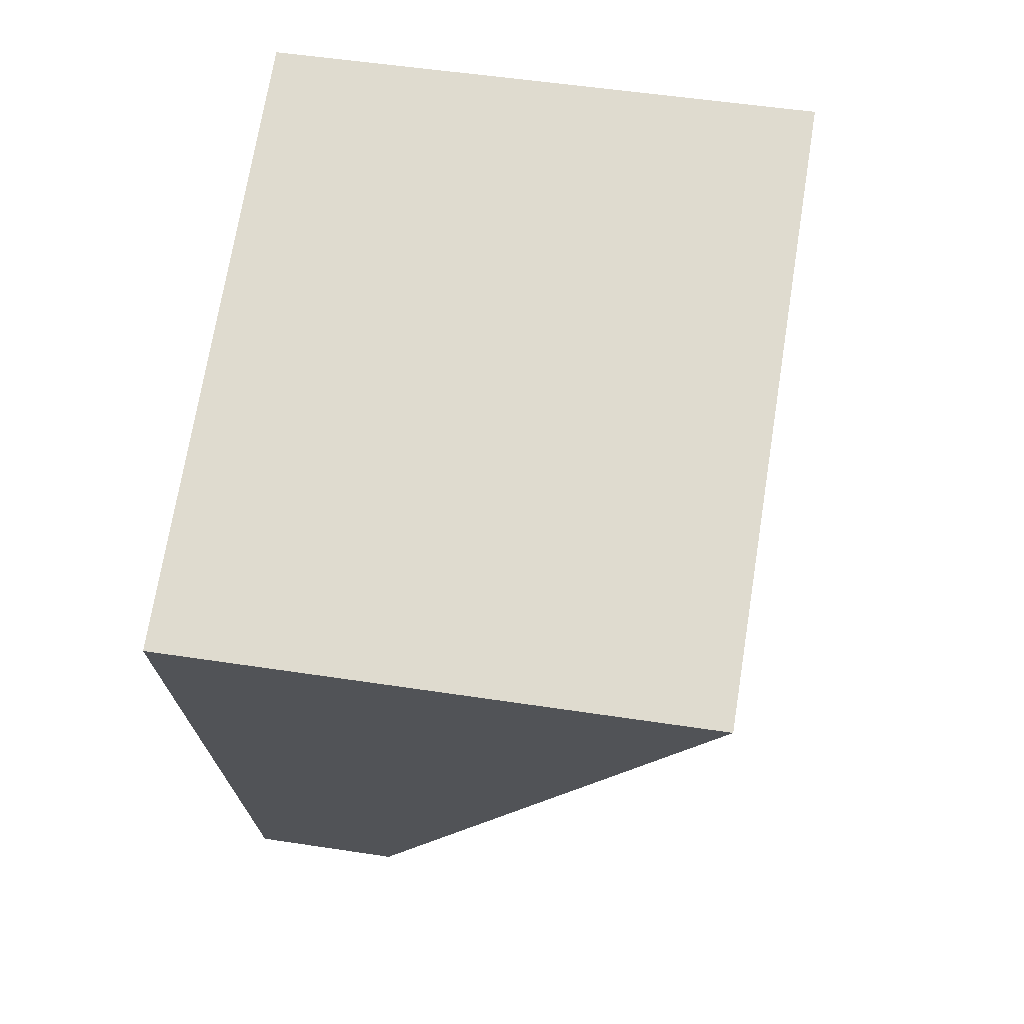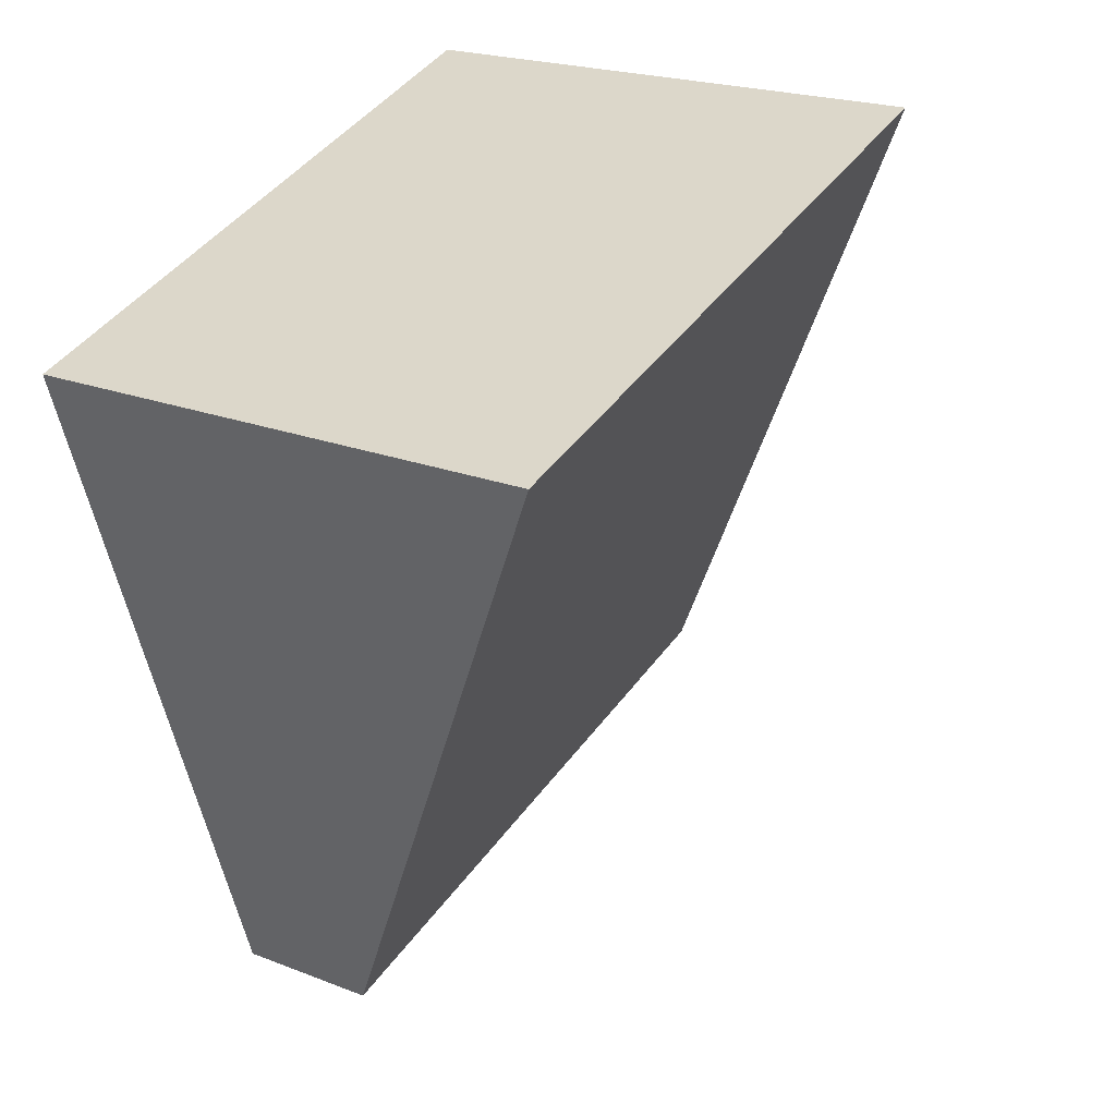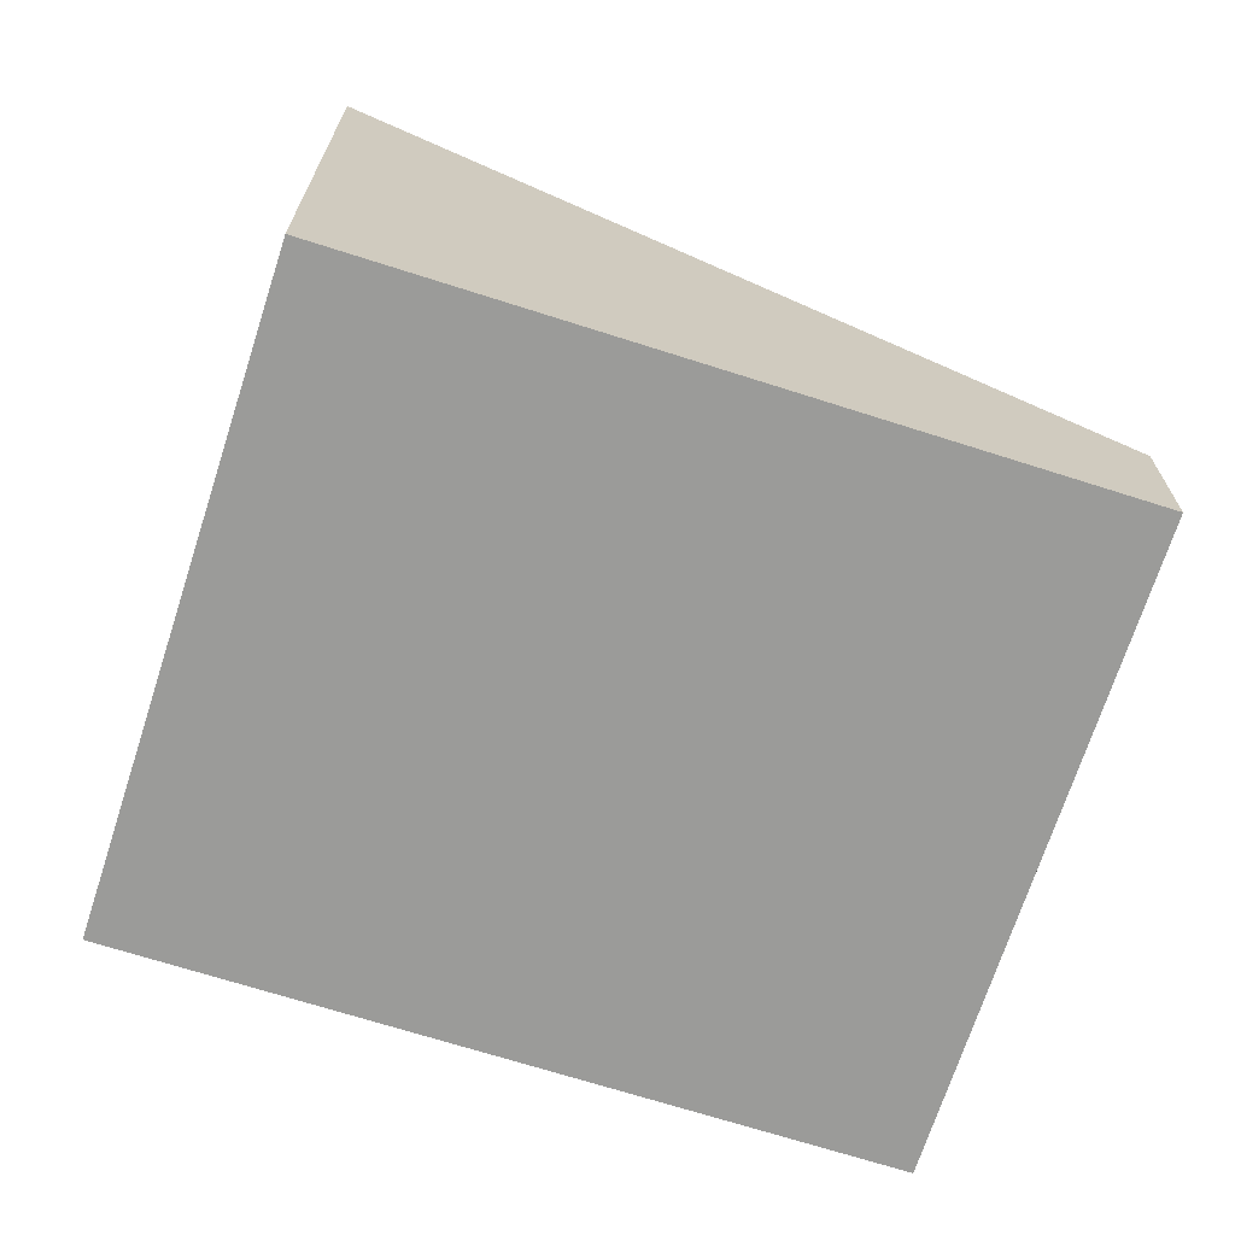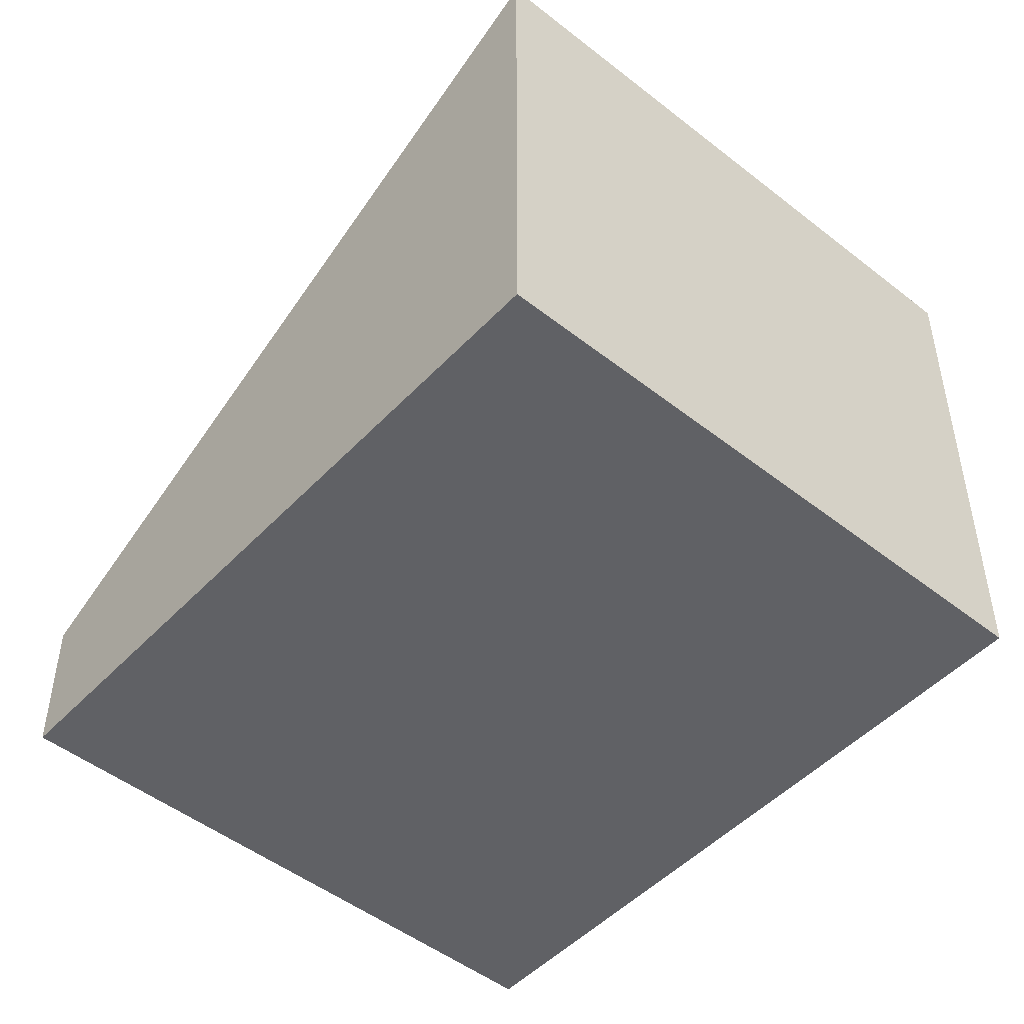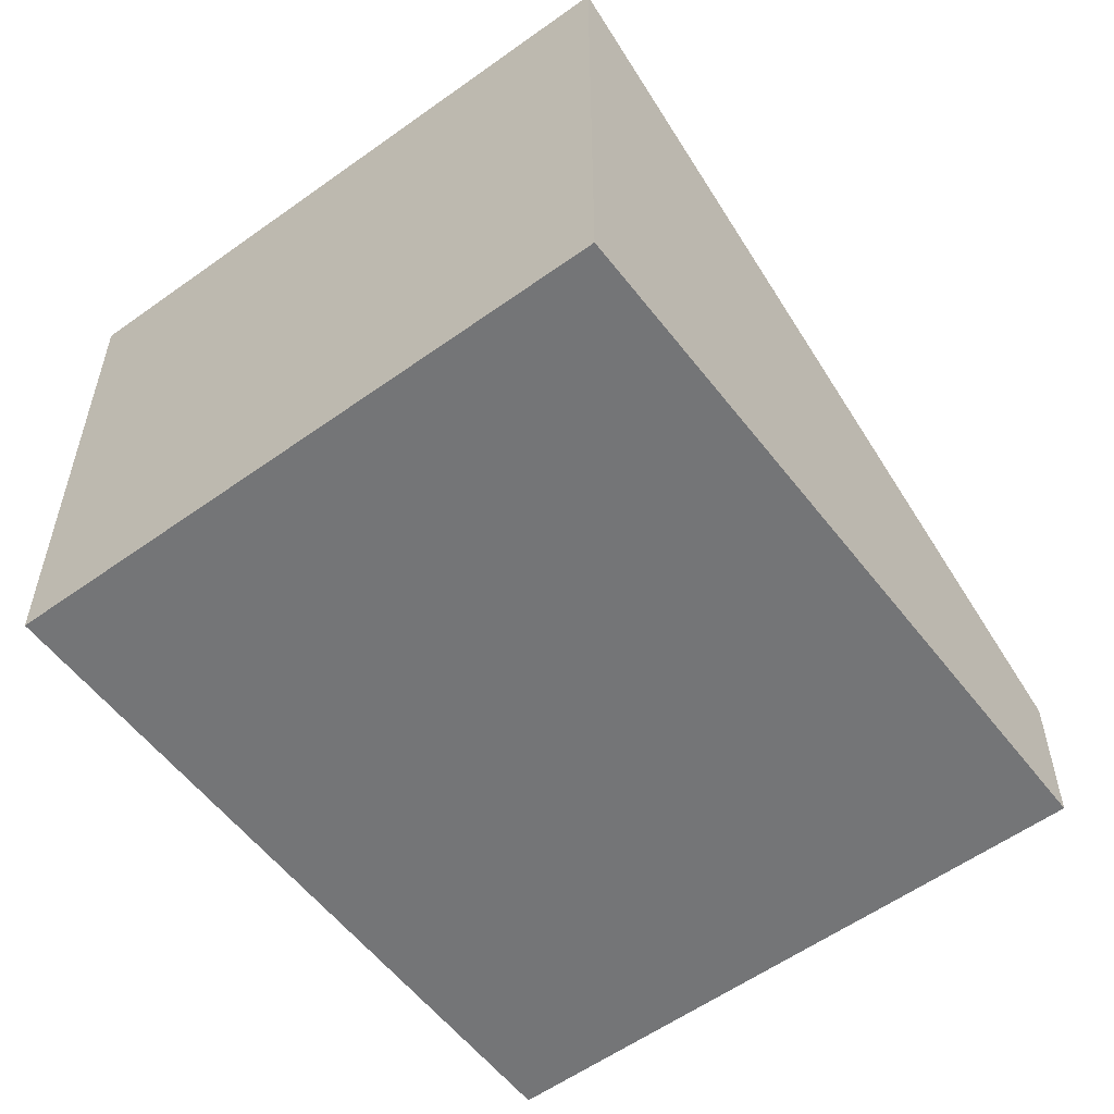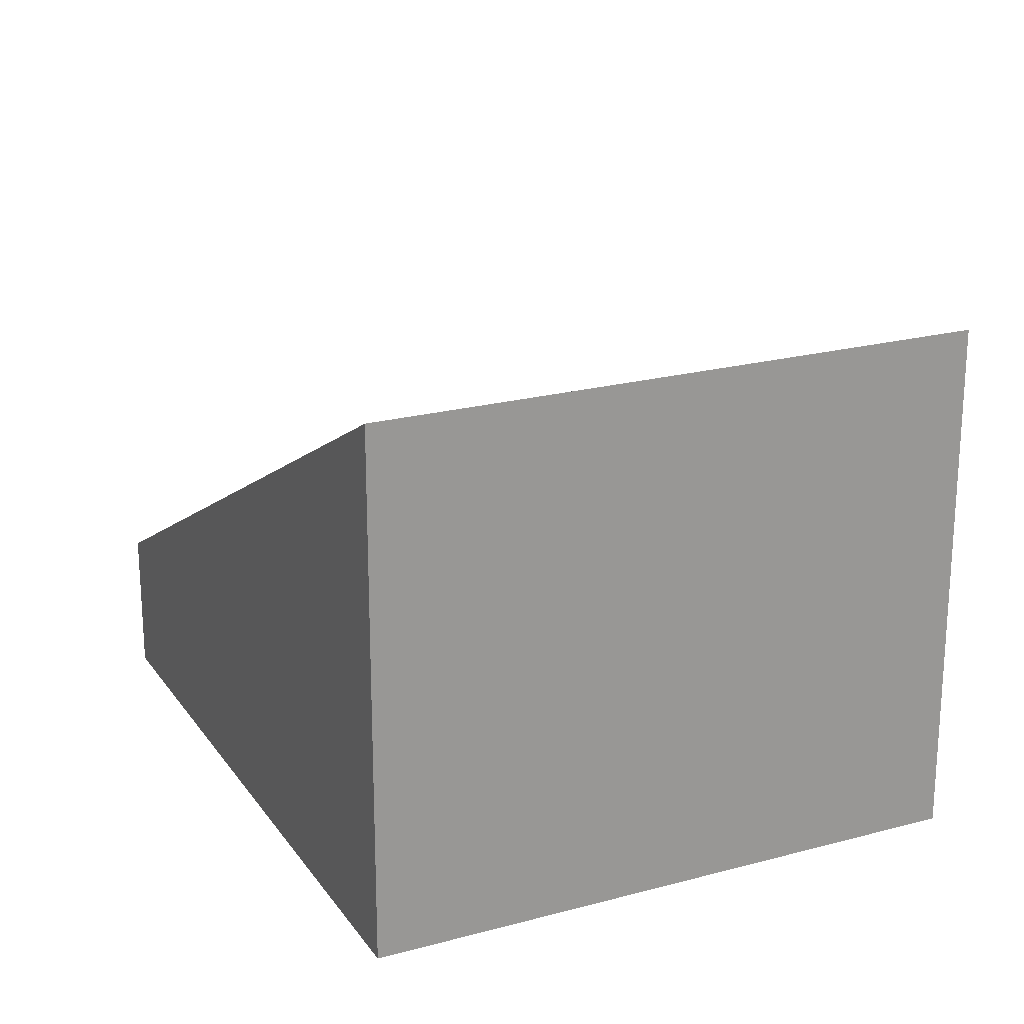
<metadata>
{"format":"obj","ext":"obj","renderer":"f3d","projection":"perspective","resolution":1024,"background":"white","views":[{"elev":50.4,"azim":99.6,"up":"+Z"},{"elev":20.8,"azim":125.4,"up":"+Z"},{"elev":-69.6,"azim":91.1,"up":"+Y"},{"elev":-48.9,"azim":-22.2,"up":"+Y"},{"elev":-56.5,"azim":55.9,"up":"+Y"},{"elev":21.7,"azim":-6.5,"up":"+Y"}]}
</metadata>
<code>
v  3.337 7.525 9.791
v  7.847 2.109 -2.674
v  0 2.096 1.283e-16
v  8.369 2.11 -2.852
v  11.7 7.525 6.914
v  11.7 -4.234e-16 6.914
v  8.369 1.746e-16 -2.852
v  7.847 1.637e-16 -2.674
v  0 0 0
v  3.337 -5.995e-16 9.791
g defaultobject
f 1 2 3
f 2 1 4
f 4 1 5
f 6 4 5
f 4 6 7
f 7 2 4
f 2 7 3
f 3 7 8
f 3 8 9
f 3 10 1
f 10 3 9
f 10 5 1
f 5 10 6
f 10 7 6
f 7 10 8
f 8 10 9

</code>
